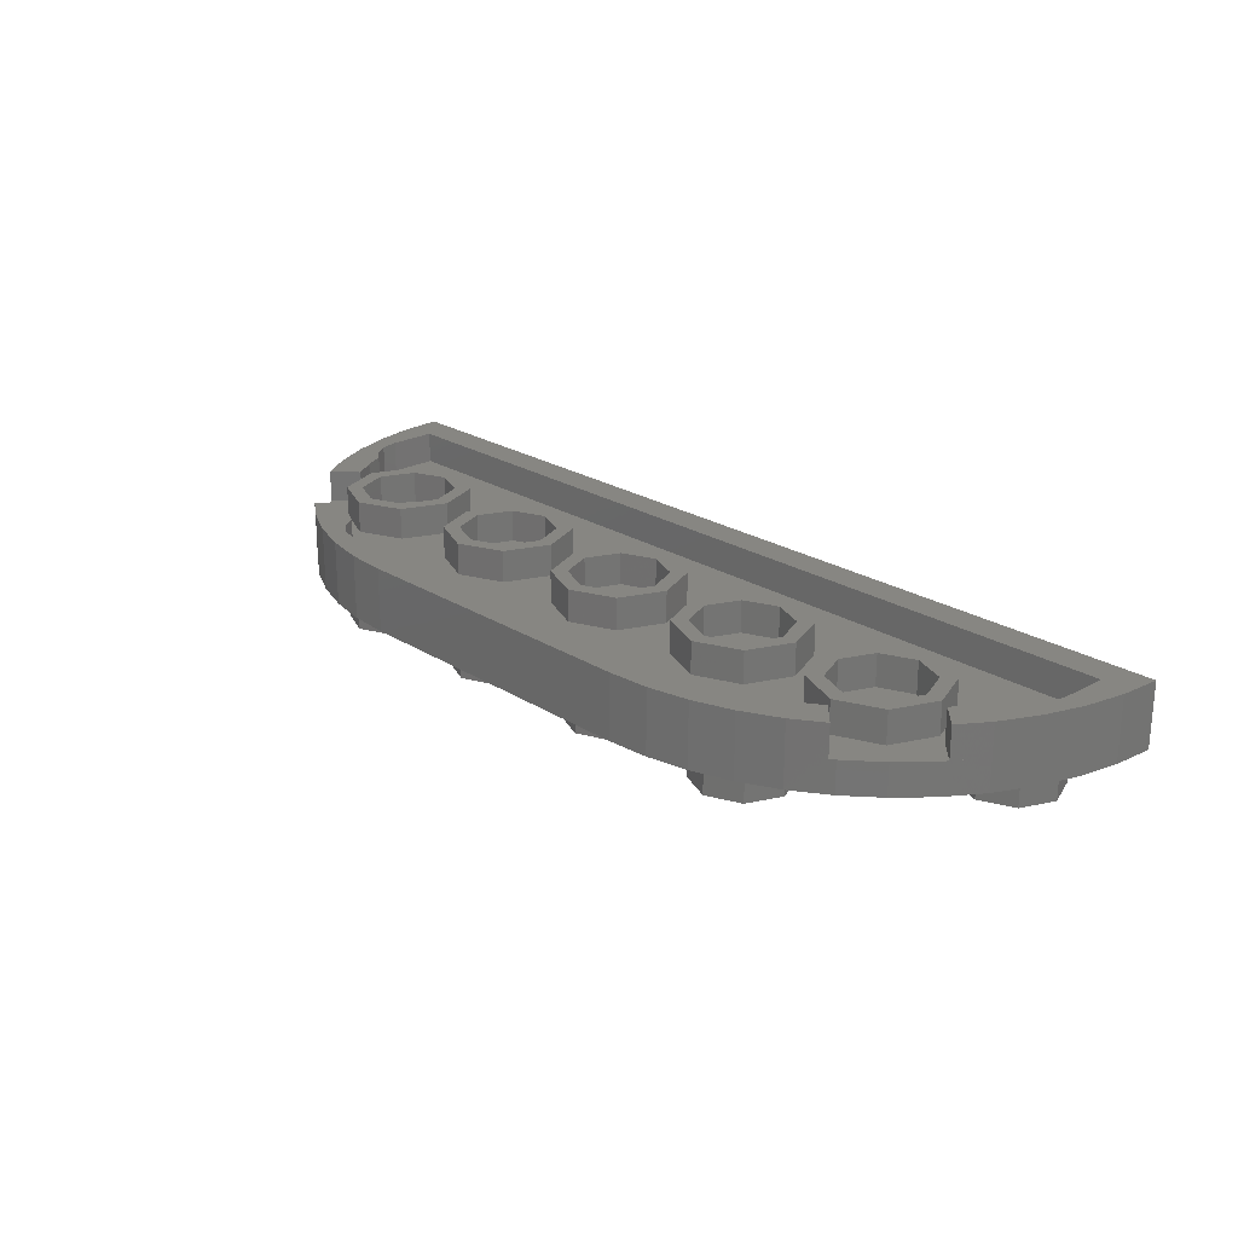
<metadata>
{"format":"stl","ext":"stl","renderer":"f3d","projection":"perspective","resolution":1024,"background":"white","views":[{"elev":23.1,"azim":-133.0,"up":"+Y"}]}
</metadata>
<code>
# stl→obj: 510 verts, 746 faces
v 0.8 0 -0.8
v 1.009 0 -0.7863
v 1.214 0 -0.7455
v 1.412 0 -0.6782
v 1.6 0 -0.5856
v 1.774 0 -0.4694
v 1.931 0 -0.3314
v 2.069 0 -0.174
v 2.186 0 0
v 2.278 0 0.1877
v 2.345 0 0.3859
v 2.386 0 0.5912
v 2.4 0 0.8
v 1.37 0.16 -0.5697
v 1.351 0.16 -0.5304
v 1.418 0.16 -0.4974
v 1.2 0.32 -0.64
v 1.292 0.32 -0.6217
v 1.214 0.32 -0.7454
v 1.37 0.32 -0.5697
v 1.6 0.32 -0.5856
v 1.412 0.32 -0.6782
v 2.4 0.32 0.8
v 2.386 0.32 0.5912
v 2.24 0.32 0.64
v 2.097 0.16 0.1819
v 2.13 0.16 0.2489
v 2.17 0.16 0.2303
v 2.345 0.32 0.3859
v 2.222 0.32 0.3082
v 2.24 0.32 0.4
v 2.278 0.32 0.1877
v 2.186 0.32 0
v 2.17 0.32 0.2303
v -1.418 0.16 -0.4974
v -1.351 0.16 -0.5304
v -1.37 0.16 -0.5697
v -1.214 0.32 -0.7454
v -1.292 0.32 -0.6217
v -1.2 0.32 -0.64
v -1.412 0.32 -0.6782
v -1.6 0.32 -0.5856
v -1.37 0.32 -0.5697
v -2.24 0.32 0.64
v -2.386 0.32 0.5912
v -2.4 0.32 0.8
v -2.17 0.16 0.2303
v -2.13 0.16 0.2489
v -2.097 0.16 0.1819
v -2.24 0.32 0.4
v -2.222 0.32 0.3082
v -2.345 0.32 0.3859
v -2.17 0.32 0.2303
v -2.186 0.32 0
v -2.278 0.32 0.1877
v 2.047 0.16 0.08
v 1.942 0.16 -0.07662
v 1.818 0.16 -0.2182
v 1.677 0.16 -0.3424
v 1.52 0.16 -0.4471
v -2.4 0 0.8
v -2.386 0 0.5912
v -0.8 0 -0.8
v -2.345 0 0.3859
v -2.278 0 0.1877
v -2.186 0 0
v -2.069 0 -0.174
v -1.931 0 -0.3314
v -1.774 0 -0.4694
v -1.6 0 -0.5856
v -1.412 0 -0.6782
v -1.214 0 -0.7455
v -1.009 0 -0.7863
v -1.52 0.16 -0.4471
v -1.677 0.16 -0.3424
v -1.818 0.16 -0.2182
v -1.942 0.16 -0.07662
v -2.047 0.16 0.08
v -1.36 0.16 0
v -1.36 0.32 0
v -1.43 0.32 -0.1697
v -1.43 0.16 -0.1697
v -1.6 0.32 -0.24
v -1.6 0.16 -0.24
v -1.77 0.32 -0.1697
v -1.77 0.16 -0.1697
v -1.84 0.32 0
v -1.84 0.16 0
v -1.77 0.32 0.1697
v -1.77 0.16 0.1697
v -1.6 0.32 0.24
v -1.6 0.16 0.24
v -1.43 0.32 0.1697
v -1.43 0.16 0.1697
v -1.36 0.32 -0
v -1.36 0.16 -0
v -1.28 0.32 0
v -1.28 0.16 0
v -1.374 0.16 -0.2263
v -1.374 0.32 -0.2263
v -1.6 0.16 -0.32
v -1.6 0.32 -0.32
v -1.826 0.16 -0.2263
v -1.826 0.32 -0.2263
v -1.92 0.16 0
v -1.92 0.32 0
v -1.826 0.16 0.2263
v -1.826 0.32 0.2263
v -1.6 0.16 0.32
v -1.6 0.32 0.32
v -1.374 0.16 0.2263
v -1.374 0.32 0.2263
v -1.28 0.16 -0
v -1.28 0.32 -0
v -0.56 0.16 0
v -0.56 0.32 0
v -0.6303 0.32 -0.1697
v -0.6303 0.16 -0.1697
v -0.8 0.32 -0.24
v -0.8 0.16 -0.24
v -0.9697 0.32 -0.1697
v -0.9697 0.16 -0.1697
v -1.04 0.32 0
v -1.04 0.16 0
v -0.9697 0.32 0.1697
v -0.9697 0.16 0.1697
v -0.8 0.32 0.24
v -0.8 0.16 0.24
v -0.6303 0.32 0.1697
v -0.6303 0.16 0.1697
v -0.56 0.32 -0
v -0.56 0.16 -0
v -0.48 0.32 0
v -0.48 0.16 0
v -0.5737 0.16 -0.2263
v -0.5737 0.32 -0.2263
v -0.8 0.16 -0.32
v -0.8 0.32 -0.32
v -1.026 0.16 -0.2263
v -1.026 0.32 -0.2263
v -1.12 0.16 0
v -1.12 0.32 0
v -1.026 0.16 0.2263
v -1.026 0.32 0.2263
v -0.8 0.16 0.32
v -0.8 0.32 0.32
v -0.5737 0.16 0.2263
v -0.5737 0.32 0.2263
v -0.48 0.16 -0
v -0.48 0.32 -0
v 0.24 0.16 0
v 0.24 0.32 0
v 0.1697 0.32 -0.1697
v 0.1697 0.16 -0.1697
v -0 0.32 -0.24
v -0 0.16 -0.24
v -0.1697 0.32 -0.1697
v -0.1697 0.16 -0.1697
v -0.24 0.32 0
v -0.24 0.16 0
v -0.1697 0.32 0.1697
v -0.1697 0.16 0.1697
v 0 0.32 0.24
v 0 0.16 0.24
v 0.1697 0.32 0.1697
v 0.1697 0.16 0.1697
v 0.24 0.32 -0
v 0.24 0.16 -0
v 0.32 0.32 0
v 0.32 0.16 0
v 0.2263 0.16 -0.2263
v 0.2263 0.32 -0.2263
v -0 0.16 -0.32
v -0 0.32 -0.32
v -0.2263 0.16 -0.2263
v -0.2263 0.32 -0.2263
v -0.32 0.16 0
v -0.32 0.32 0
v -0.2263 0.16 0.2263
v -0.2263 0.32 0.2263
v 0 0.16 0.32
v 0 0.32 0.32
v 0.2263 0.16 0.2263
v 0.2263 0.32 0.2263
v 0.32 0.16 -0
v 0.32 0.32 -0
v 1.04 0.16 0
v 1.04 0.32 0
v 0.9697 0.32 -0.1697
v 0.9697 0.16 -0.1697
v 0.8 0.32 -0.24
v 0.8 0.16 -0.24
v 0.6303 0.32 -0.1697
v 0.6303 0.16 -0.1697
v 0.56 0.32 0
v 0.56 0.16 0
v 0.6303 0.32 0.1697
v 0.6303 0.16 0.1697
v 0.8 0.32 0.24
v 0.8 0.16 0.24
v 0.9697 0.32 0.1697
v 0.9697 0.16 0.1697
v 1.04 0.32 -0
v 1.04 0.16 -0
v 1.12 0.32 0
v 1.12 0.16 0
v 1.026 0.16 -0.2263
v 1.026 0.32 -0.2263
v 0.8 0.16 -0.32
v 0.8 0.32 -0.32
v 0.5737 0.16 -0.2263
v 0.5737 0.32 -0.2263
v 0.48 0.16 0
v 0.48 0.32 0
v 0.5737 0.16 0.2263
v 0.5737 0.32 0.2263
v 0.8 0.16 0.32
v 0.8 0.32 0.32
v 1.026 0.16 0.2263
v 1.026 0.32 0.2263
v 1.12 0.16 -0
v 1.12 0.32 -0
v 1.84 0.16 0
v 1.84 0.32 0
v 1.77 0.32 -0.1697
v 1.77 0.16 -0.1697
v 1.6 0.32 -0.24
v 1.6 0.16 -0.24
v 1.43 0.32 -0.1697
v 1.43 0.16 -0.1697
v 1.36 0.32 0
v 1.36 0.16 0
v 1.43 0.32 0.1697
v 1.43 0.16 0.1697
v 1.6 0.32 0.24
v 1.6 0.16 0.24
v 1.77 0.32 0.1697
v 1.77 0.16 0.1697
v 1.84 0.32 -0
v 1.84 0.16 -0
v 1.92 0.32 0
v 1.92 0.16 0
v 1.826 0.16 -0.2263
v 1.826 0.32 -0.2263
v 1.6 0.16 -0.32
v 1.6 0.32 -0.32
v 1.374 0.16 -0.2263
v 1.374 0.32 -0.2263
v 1.28 0.16 0
v 1.28 0.32 0
v 1.374 0.16 0.2263
v 1.374 0.32 0.2263
v 1.6 0.16 0.32
v 1.6 0.32 0.32
v 1.826 0.16 0.2263
v 1.826 0.32 0.2263
v 1.92 0.16 -0
v 1.92 0.32 -0
v 1.931 0.16 -0.3314
v 1.774 0.16 -0.4694
v 0.8 0.16 -0.8
v 1.009 0.16 -0.7863
v 1.214 0.16 -0.7455
v 1.412 0.16 -0.6782
v 1.6 0.16 -0.5856
v 2.069 0.16 -0.174
v 2.186 0.16 0
v 2.278 0.16 0.1877
v 2.345 0.16 0.3859
v 2.386 0.16 0.5912
v 2.4 0.16 0.8
v 0.8 0.32 -0.8
v 1.009 0.32 -0.7863
v 1.214 0.32 -0.7455
v 1.292 0.16 -0.6217
v 1.2 0.16 -0.64
v 1.52 0.32 -0.447
v 1.632 0.32 -0.3719
v 1.748 0.32 -0.487
v 1.774 0.16 -0.4693
v 1.748 0.16 -0.487
v 1.632 0.16 -0.3719
v 1.009 0.32 -0.7862
v 1.418 0.32 -0.4974
v 2.087 0.32 -0.1476
v 1.972 0.32 -0.03246
v 2.047 0.32 0.08
v 1.972 0.16 -0.03246
v 2.087 0.16 -0.1476
v 1.942 0.16 -0.0766
v 2.24 0.16 0.4
v 2.222 0.16 0.3082
v 2.097 0.32 0.1819
v -1.748 0.32 -0.487
v -1.632 0.32 -0.3719
v -1.52 0.32 -0.447
v -1.632 0.16 -0.3719
v -1.748 0.16 -0.487
v -1.774 0.16 -0.4693
v -0.8 0.32 -0.8
v -1.009 0.32 -0.7862
v -1.2 0.16 -0.64
v -1.292 0.16 -0.6217
v -1.418 0.32 -0.4974
v -2.047 0.32 0.08
v -1.972 0.32 -0.03246
v -2.087 0.32 -0.1476
v -1.942 0.16 -0.0766
v -2.069 0.16 -0.174
v -2.087 0.16 -0.1476
v -1.972 0.16 -0.03246
v -2.222 0.16 0.3082
v -2.24 0.16 0.4
v -2.097 0.32 0.1819
v 1.52 0.16 -0.447
v 2.047 0.16 0.08002
v 2.047 0.32 0.08002
v 2.047 0.32 0.08001
v 2.047 0.16 0.08001
v -1.774 0.16 -0.4694
v -1.931 0.16 -0.3314
v -2.4 0.16 0.8
v -2.386 0.16 0.5912
v -2.345 0.16 0.3859
v -2.278 0.16 0.1877
v -2.186 0.16 0
v -1.6 0.16 -0.5856
v -1.412 0.16 -0.6782
v -1.214 0.16 -0.7455
v -1.009 0.16 -0.7863
v -0.8 0.16 -0.8
v -1.214 0.32 -0.7455
v -1.009 0.32 -0.7863
v -1.52 0.16 -0.447
v -2.047 0.32 0.08002
v -2.047 0.16 0.08002
v -2.047 0.16 0.08001
v -2.047 0.32 0.08001
v 2.24 0.16 0.64
v -2.24 0.16 0.64
v -0.96 -0.16 -0.4
v -0.96 0 -0.4
v -1.03 0 -0.2303
v -1.03 -0.16 -0.2303
v -1.2 0 -0.16
v -1.2 -0.16 -0.16
v -1.37 0 -0.2303
v -1.37 -0.16 -0.2303
v -1.44 0 -0.4
v -1.44 -0.16 -0.4
v -1.37 0 -0.5697
v -1.37 -0.16 -0.5697
v -1.2 0 -0.64
v -1.2 -0.16 -0.64
v -1.03 0 -0.5697
v -1.03 -0.16 -0.5697
v -0.16 -0.16 -0.4
v -0.16 0 -0.4
v -0.2303 0 -0.2303
v -0.2303 -0.16 -0.2303
v -0.4 0 -0.16
v -0.4 -0.16 -0.16
v -0.5697 0 -0.2303
v -0.5697 -0.16 -0.2303
v -0.64 0 -0.4
v -0.64 -0.16 -0.4
v -0.5697 0 -0.5697
v -0.5697 -0.16 -0.5697
v -0.4 0 -0.64
v -0.4 -0.16 -0.64
v -0.2303 0 -0.5697
v -0.2303 -0.16 -0.5697
v 0.64 -0.16 -0.4
v 0.64 0 -0.4
v 0.5697 0 -0.2303
v 0.5697 -0.16 -0.2303
v 0.4 0 -0.16
v 0.4 -0.16 -0.16
v 0.2303 0 -0.2303
v 0.2303 -0.16 -0.2303
v 0.16 0 -0.4
v 0.16 -0.16 -0.4
v 0.2303 0 -0.5697
v 0.2303 -0.16 -0.5697
v 0.4 0 -0.64
v 0.4 -0.16 -0.64
v 0.5697 0 -0.5697
v 0.5697 -0.16 -0.5697
v 1.44 -0.16 -0.4
v 1.44 0 -0.4
v 1.37 0 -0.2303
v 1.37 -0.16 -0.2303
v 1.2 0 -0.16
v 1.2 -0.16 -0.16
v 1.03 0 -0.2303
v 1.03 -0.16 -0.2303
v 0.96 0 -0.4
v 0.96 -0.16 -0.4
v 1.03 0 -0.5697
v 1.03 -0.16 -0.5697
v 1.2 0 -0.64
v 1.2 -0.16 -0.64
v 1.37 0 -0.5697
v 1.37 -0.16 -0.5697
v -1.76 -0.16 0.4
v -1.76 0 0.4
v -1.83 0 0.5697
v -1.83 -0.16 0.5697
v -2 0 0.64
v -2 -0.16 0.64
v -2.17 0 0.5697
v -2.17 -0.16 0.5697
v -2.24 0 0.4
v -2.24 -0.16 0.4
v -2.17 0 0.2303
v -2.17 -0.16 0.2303
v -2 0 0.16
v -2 -0.16 0.16
v -1.83 0 0.2303
v -1.83 -0.16 0.2303
v -0.96 -0.16 0.4
v -0.96 0 0.4
v -1.03 0 0.5697
v -1.03 -0.16 0.5697
v -1.2 0 0.64
v -1.2 -0.16 0.64
v -1.37 0 0.5697
v -1.37 -0.16 0.5697
v -1.44 0 0.4
v -1.44 -0.16 0.4
v -1.37 0 0.2303
v -1.37 -0.16 0.2303
v -1.2 0 0.16
v -1.2 -0.16 0.16
v -1.03 0 0.2303
v -1.03 -0.16 0.2303
v -0.16 -0.16 0.4
v -0.16 0 0.4
v -0.2303 0 0.5697
v -0.2303 -0.16 0.5697
v -0.4 0 0.64
v -0.4 -0.16 0.64
v -0.5697 0 0.5697
v -0.5697 -0.16 0.5697
v -0.64 0 0.4
v -0.64 -0.16 0.4
v -0.5697 0 0.2303
v -0.5697 -0.16 0.2303
v -0.4 0 0.16
v -0.4 -0.16 0.16
v -0.2303 0 0.2303
v -0.2303 -0.16 0.2303
v 0.64 -0.16 0.4
v 0.64 0 0.4
v 0.5697 0 0.5697
v 0.5697 -0.16 0.5697
v 0.4 0 0.64
v 0.4 -0.16 0.64
v 0.2303 0 0.5697
v 0.2303 -0.16 0.5697
v 0.16 0 0.4
v 0.16 -0.16 0.4
v 0.2303 0 0.2303
v 0.2303 -0.16 0.2303
v 0.4 0 0.16
v 0.4 -0.16 0.16
v 0.5697 0 0.2303
v 0.5697 -0.16 0.2303
v 1.44 -0.16 0.4
v 1.44 0 0.4
v 1.37 0 0.5697
v 1.37 -0.16 0.5697
v 1.2 0 0.64
v 1.2 -0.16 0.64
v 1.03 0 0.5697
v 1.03 -0.16 0.5697
v 0.96 0 0.4
v 0.96 -0.16 0.4
v 1.03 0 0.2303
v 1.03 -0.16 0.2303
v 1.2 0 0.16
v 1.2 -0.16 0.16
v 1.37 0 0.2303
v 1.37 -0.16 0.2303
v 2.24 -0.16 0.4
v 2.24 0 0.4
v 2.17 0 0.5697
v 2.17 -0.16 0.5697
v 2 0 0.64
v 2 -0.16 0.64
v 1.83 0 0.5697
v 1.83 -0.16 0.5697
v 1.76 0 0.4
v 1.76 -0.16 0.4
v 1.83 0 0.2303
v 1.83 -0.16 0.2303
v 2 0 0.16
v 2 -0.16 0.16
v 2.17 0 0.2303
v 2.17 -0.16 0.2303
v -1.2 -0.16 -0.4
v -0.4 -0.16 -0.4
v 0.4 -0.16 -0.4
v 1.2 -0.16 -0.4
v -2 -0.16 0.4
v -1.2 -0.16 0.4
v -0.4 -0.16 0.4
v 0.4 -0.16 0.4
v 1.2 -0.16 0.4
v 2 -0.16 0.4
f 1 2 3
f 1 3 4
f 1 4 5
f 1 5 6
f 1 6 7
f 1 7 8
f 1 8 9
f 1 9 10
f 1 10 11
f 1 11 12
f 1 12 13
f 14 15 16
f 17 18 19
f 20 21 22
f 23 24 25
f 26 27 28
f 29 30 31
f 32 33 34
f 35 36 37
f 38 39 40
f 41 42 43
f 44 45 46
f 47 48 49
f 50 51 52
f 53 54 55
f 27 56 15
f 56 57 15
f 57 58 15
f 58 59 15
f 59 60 15
f 61 62 63
f 62 64 63
f 64 65 63
f 65 66 63
f 66 67 63
f 67 68 63
f 68 69 63
f 69 70 63
f 70 71 63
f 71 72 63
f 72 73 63
f 36 74 75
f 36 75 76
f 36 76 77
f 36 77 78
f 36 78 48
f 79 80 81
f 79 81 82
f 82 81 83
f 82 83 84
f 84 83 85
f 84 85 86
f 86 85 87
f 86 87 88
f 88 87 89
f 88 89 90
f 90 89 91
f 90 91 92
f 92 91 93
f 92 93 94
f 94 93 95
f 94 95 96
f 97 98 99
f 97 99 100
f 100 99 101
f 100 101 102
f 102 101 103
f 102 103 104
f 104 103 105
f 104 105 106
f 106 105 107
f 106 107 108
f 108 107 109
f 108 109 110
f 110 109 111
f 110 111 112
f 112 111 113
f 112 113 114
f 80 97 100
f 80 100 81
f 81 100 102
f 81 102 83
f 83 102 104
f 83 104 85
f 85 104 106
f 85 106 87
f 87 106 108
f 87 108 89
f 89 108 110
f 89 110 91
f 91 110 112
f 91 112 93
f 93 112 114
f 93 114 95
f 115 116 117
f 115 117 118
f 118 117 119
f 118 119 120
f 120 119 121
f 120 121 122
f 122 121 123
f 122 123 124
f 124 123 125
f 124 125 126
f 126 125 127
f 126 127 128
f 128 127 129
f 128 129 130
f 130 129 131
f 130 131 132
f 133 134 135
f 133 135 136
f 136 135 137
f 136 137 138
f 138 137 139
f 138 139 140
f 140 139 141
f 140 141 142
f 142 141 143
f 142 143 144
f 144 143 145
f 144 145 146
f 146 145 147
f 146 147 148
f 148 147 149
f 148 149 150
f 116 133 136
f 116 136 117
f 117 136 138
f 117 138 119
f 119 138 140
f 119 140 121
f 121 140 142
f 121 142 123
f 123 142 144
f 123 144 125
f 125 144 146
f 125 146 127
f 127 146 148
f 127 148 129
f 129 148 150
f 129 150 131
f 151 152 153
f 151 153 154
f 154 153 155
f 154 155 156
f 156 155 157
f 156 157 158
f 158 157 159
f 158 159 160
f 160 159 161
f 160 161 162
f 162 161 163
f 162 163 164
f 164 163 165
f 164 165 166
f 166 165 167
f 166 167 168
f 169 170 171
f 169 171 172
f 172 171 173
f 172 173 174
f 174 173 175
f 174 175 176
f 176 175 177
f 176 177 178
f 178 177 179
f 178 179 180
f 180 179 181
f 180 181 182
f 182 181 183
f 182 183 184
f 184 183 185
f 184 185 186
f 152 169 172
f 152 172 153
f 153 172 174
f 153 174 155
f 155 174 176
f 155 176 157
f 157 176 178
f 157 178 159
f 159 178 180
f 159 180 161
f 161 180 182
f 161 182 163
f 163 182 184
f 163 184 165
f 165 184 186
f 165 186 167
f 187 188 189
f 187 189 190
f 190 189 191
f 190 191 192
f 192 191 193
f 192 193 194
f 194 193 195
f 194 195 196
f 196 195 197
f 196 197 198
f 198 197 199
f 198 199 200
f 200 199 201
f 200 201 202
f 202 201 203
f 202 203 204
f 205 206 207
f 205 207 208
f 208 207 209
f 208 209 210
f 210 209 211
f 210 211 212
f 212 211 213
f 212 213 214
f 214 213 215
f 214 215 216
f 216 215 217
f 216 217 218
f 218 217 219
f 218 219 220
f 220 219 221
f 220 221 222
f 188 205 208
f 188 208 189
f 189 208 210
f 189 210 191
f 191 210 212
f 191 212 193
f 193 212 214
f 193 214 195
f 195 214 216
f 195 216 197
f 197 216 218
f 197 218 199
f 199 218 220
f 199 220 201
f 201 220 222
f 201 222 203
f 223 224 225
f 223 225 226
f 226 225 227
f 226 227 228
f 228 227 229
f 228 229 230
f 230 229 231
f 230 231 232
f 232 231 233
f 232 233 234
f 234 233 235
f 234 235 236
f 236 235 237
f 236 237 238
f 238 237 239
f 238 239 240
f 241 242 243
f 241 243 244
f 244 243 245
f 244 245 246
f 246 245 247
f 246 247 248
f 248 247 249
f 248 249 250
f 250 249 251
f 250 251 252
f 252 251 253
f 252 253 254
f 254 253 255
f 254 255 256
f 256 255 257
f 256 257 258
f 224 241 244
f 224 244 225
f 225 244 246
f 225 246 227
f 227 246 248
f 227 248 229
f 229 248 250
f 229 250 231
f 231 250 252
f 231 252 233
f 233 252 254
f 233 254 235
f 235 254 256
f 235 256 237
f 237 256 258
f 237 258 239
f 58 259 260
f 58 260 59
f 1 261 262
f 1 262 2
f 2 262 263
f 2 263 3
f 3 263 264
f 3 264 4
f 4 264 265
f 4 265 5
f 5 265 260
f 5 260 6
f 6 260 259
f 6 259 7
f 7 259 266
f 7 266 8
f 8 266 267
f 8 267 9
f 9 267 268
f 9 268 10
f 10 268 269
f 10 269 11
f 11 269 270
f 11 270 12
f 12 270 271
f 12 271 13
f 261 272 273
f 261 273 262
f 262 273 274
f 262 274 263
f 263 274 22
f 263 22 264
f 264 22 21
f 264 21 265
f 14 20 18
f 14 18 275
f 275 18 17
f 275 17 276
f 21 277 278
f 21 278 279
f 59 280 281
f 59 281 282
f 283 272 17
f 283 17 19
f 15 14 275
f 15 275 276
f 18 20 22
f 18 22 19
f 20 284 277
f 20 277 21
f 285 286 287
f 285 287 33
f 288 289 266
f 288 266 290
f 25 24 29
f 25 29 31
f 291 292 28
f 291 28 27
f 29 32 34
f 29 34 30
f 33 287 293
f 33 293 34
f 291 27 15
f 291 15 276
f 294 295 296
f 294 296 42
f 297 298 299
f 297 299 75
f 38 40 300
f 38 300 301
f 302 303 37
f 302 37 36
f 38 41 43
f 38 43 39
f 42 296 304
f 42 304 43
f 54 305 306
f 54 306 307
f 308 309 310
f 308 310 311
f 50 52 45
f 50 45 44
f 48 47 312
f 48 312 313
f 51 53 55
f 51 55 52
f 53 314 305
f 53 305 54
f 302 36 48
f 302 48 313
f 276 302 313
f 276 313 291
f 23 25 44
f 23 44 46
f 300 40 17
f 300 17 272
f 13 61 63
f 13 63 1
f 281 279 278
f 281 278 282
f 281 265 21
f 281 21 279
f 282 278 277
f 282 277 315
f 16 315 277
f 16 277 284
f 16 284 20
f 16 20 14
f 57 266 259
f 57 259 58
f 267 33 32
f 267 32 268
f 268 32 29
f 268 29 269
f 269 29 24
f 269 24 270
f 270 24 23
f 270 23 271
f 34 28 292
f 34 292 30
f 30 292 291
f 30 291 31
f 288 286 285
f 288 285 289
f 285 33 267
f 285 267 289
f 316 317 286
f 316 286 288
f 293 318 319
f 293 319 26
f 28 34 293
f 28 293 26
f 75 320 321
f 75 321 76
f 61 322 323
f 61 323 62
f 62 323 324
f 62 324 64
f 64 324 325
f 64 325 65
f 65 325 326
f 65 326 66
f 66 326 309
f 66 309 67
f 67 309 321
f 67 321 68
f 68 321 320
f 68 320 69
f 69 320 327
f 69 327 70
f 70 327 328
f 70 328 71
f 71 328 329
f 71 329 72
f 72 329 330
f 72 330 73
f 73 330 331
f 73 331 63
f 327 42 41
f 327 41 328
f 328 41 332
f 328 332 329
f 329 332 333
f 329 333 330
f 330 333 300
f 330 300 331
f 302 40 39
f 302 39 303
f 303 39 43
f 303 43 37
f 297 295 294
f 297 294 298
f 294 42 327
f 294 327 298
f 334 296 295
f 334 295 297
f 304 296 334
f 304 334 35
f 37 43 304
f 37 304 35
f 76 321 309
f 76 309 77
f 322 46 45
f 322 45 323
f 323 45 52
f 323 52 324
f 324 52 55
f 324 55 325
f 325 55 54
f 325 54 326
f 50 313 312
f 50 312 51
f 51 312 47
f 51 47 53
f 310 307 306
f 310 306 311
f 310 326 54
f 310 54 307
f 311 306 335
f 311 335 336
f 49 337 338
f 49 338 314
f 49 314 53
f 49 53 47
f 44 25 339
f 44 339 340
f 50 44 340
f 50 340 313
f 25 31 291
f 25 291 339
f 339 291 313
f 339 313 340
f 276 17 40
f 276 40 302
f 46 61 13
f 46 13 23
f 261 331 300
f 261 300 272
f 331 261 1
f 331 1 63
f 341 342 343
f 341 343 344
f 344 343 345
f 344 345 346
f 346 345 347
f 346 347 348
f 348 347 349
f 348 349 350
f 350 349 351
f 350 351 352
f 352 351 353
f 352 353 354
f 354 353 355
f 354 355 356
f 356 355 342
f 356 342 341
f 357 358 359
f 357 359 360
f 360 359 361
f 360 361 362
f 362 361 363
f 362 363 364
f 364 363 365
f 364 365 366
f 366 365 367
f 366 367 368
f 368 367 369
f 368 369 370
f 370 369 371
f 370 371 372
f 372 371 358
f 372 358 357
f 373 374 375
f 373 375 376
f 376 375 377
f 376 377 378
f 378 377 379
f 378 379 380
f 380 379 381
f 380 381 382
f 382 381 383
f 382 383 384
f 384 383 385
f 384 385 386
f 386 385 387
f 386 387 388
f 388 387 374
f 388 374 373
f 389 390 391
f 389 391 392
f 392 391 393
f 392 393 394
f 394 393 395
f 394 395 396
f 396 395 397
f 396 397 398
f 398 397 399
f 398 399 400
f 400 399 401
f 400 401 402
f 402 401 403
f 402 403 404
f 404 403 390
f 404 390 389
f 405 406 407
f 405 407 408
f 408 407 409
f 408 409 410
f 410 409 411
f 410 411 412
f 412 411 413
f 412 413 414
f 414 413 415
f 414 415 416
f 416 415 417
f 416 417 418
f 418 417 419
f 418 419 420
f 420 419 406
f 420 406 405
f 421 422 423
f 421 423 424
f 424 423 425
f 424 425 426
f 426 425 427
f 426 427 428
f 428 427 429
f 428 429 430
f 430 429 431
f 430 431 432
f 432 431 433
f 432 433 434
f 434 433 435
f 434 435 436
f 436 435 422
f 436 422 421
f 437 438 439
f 437 439 440
f 440 439 441
f 440 441 442
f 442 441 443
f 442 443 444
f 444 443 445
f 444 445 446
f 446 445 447
f 446 447 448
f 448 447 449
f 448 449 450
f 450 449 451
f 450 451 452
f 452 451 438
f 452 438 437
f 453 454 455
f 453 455 456
f 456 455 457
f 456 457 458
f 458 457 459
f 458 459 460
f 460 459 461
f 460 461 462
f 462 461 463
f 462 463 464
f 464 463 465
f 464 465 466
f 466 465 467
f 466 467 468
f 468 467 454
f 468 454 453
f 469 470 471
f 469 471 472
f 472 471 473
f 472 473 474
f 474 473 475
f 474 475 476
f 476 475 477
f 476 477 478
f 478 477 479
f 478 479 480
f 480 479 481
f 480 481 482
f 482 481 483
f 482 483 484
f 484 483 470
f 484 470 469
f 485 486 487
f 485 487 488
f 488 487 489
f 488 489 490
f 490 489 491
f 490 491 492
f 492 491 493
f 492 493 494
f 494 493 495
f 494 495 496
f 496 495 497
f 496 497 498
f 498 497 499
f 498 499 500
f 500 499 486
f 500 486 485
f 501 341 344
f 501 344 346
f 501 346 348
f 501 348 350
f 501 350 352
f 501 352 354
f 501 354 356
f 501 356 341
f 502 357 360
f 502 360 362
f 502 362 364
f 502 364 366
f 502 366 368
f 502 368 370
f 502 370 372
f 502 372 357
f 503 373 376
f 503 376 378
f 503 378 380
f 503 380 382
f 503 382 384
f 503 384 386
f 503 386 388
f 503 388 373
f 504 389 392
f 504 392 394
f 504 394 396
f 504 396 398
f 504 398 400
f 504 400 402
f 504 402 404
f 504 404 389
f 505 405 408
f 505 408 410
f 505 410 412
f 505 412 414
f 505 414 416
f 505 416 418
f 505 418 420
f 505 420 405
f 506 421 424
f 506 424 426
f 506 426 428
f 506 428 430
f 506 430 432
f 506 432 434
f 506 434 436
f 506 436 421
f 507 437 440
f 507 440 442
f 507 442 444
f 507 444 446
f 507 446 448
f 507 448 450
f 507 450 452
f 507 452 437
f 508 453 456
f 508 456 458
f 508 458 460
f 508 460 462
f 508 462 464
f 508 464 466
f 508 466 468
f 508 468 453
f 509 469 472
f 509 472 474
f 509 474 476
f 509 476 478
f 509 478 480
f 509 480 482
f 509 482 484
f 509 484 469
f 510 485 488
f 510 488 490
f 510 490 492
f 510 492 494
f 510 494 496
f 510 496 498
f 510 498 500
f 510 500 485

</code>
